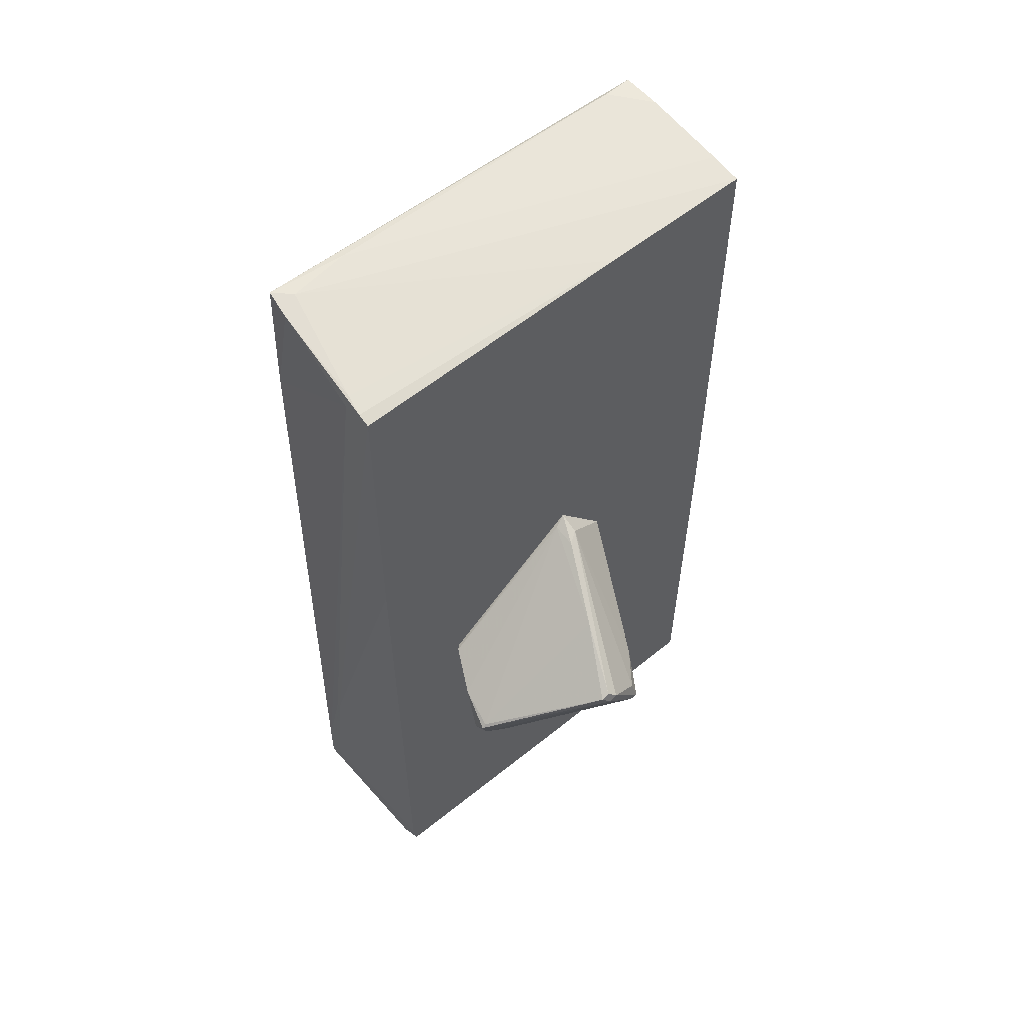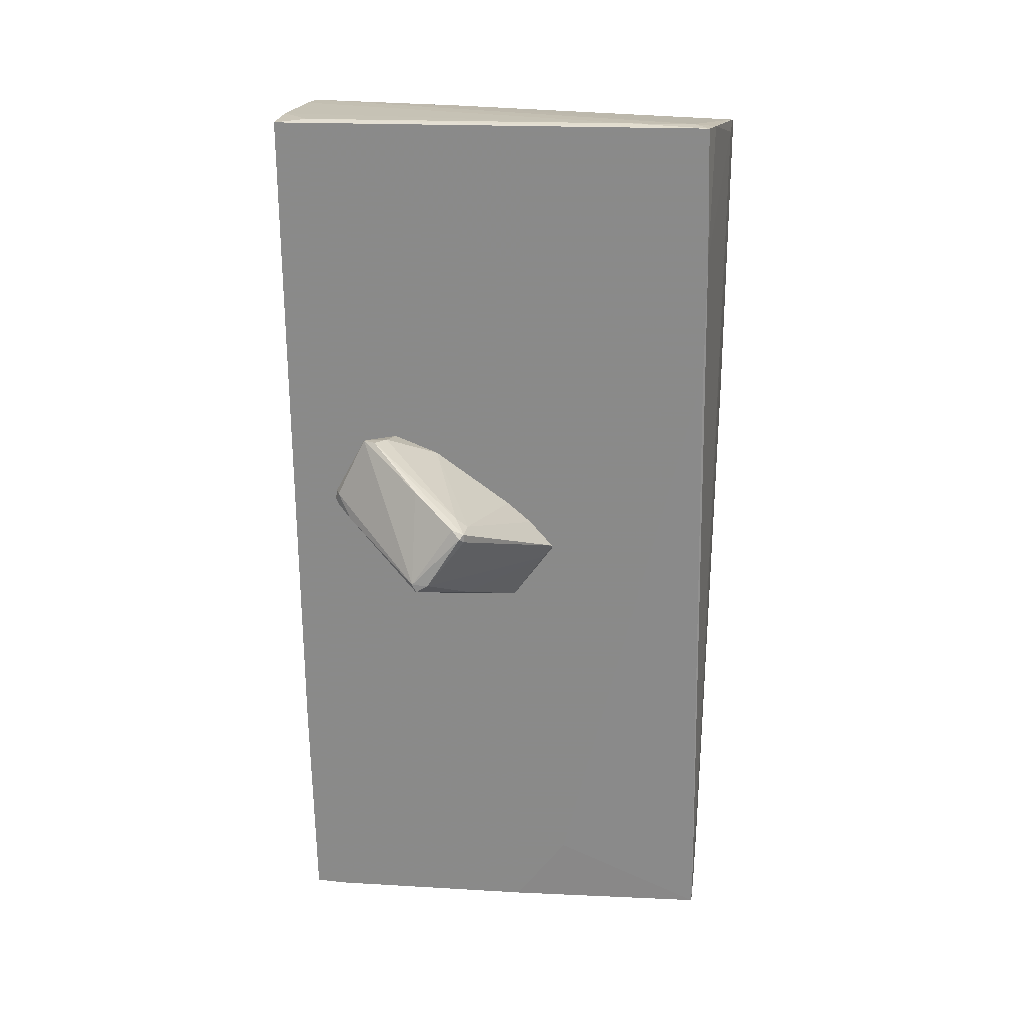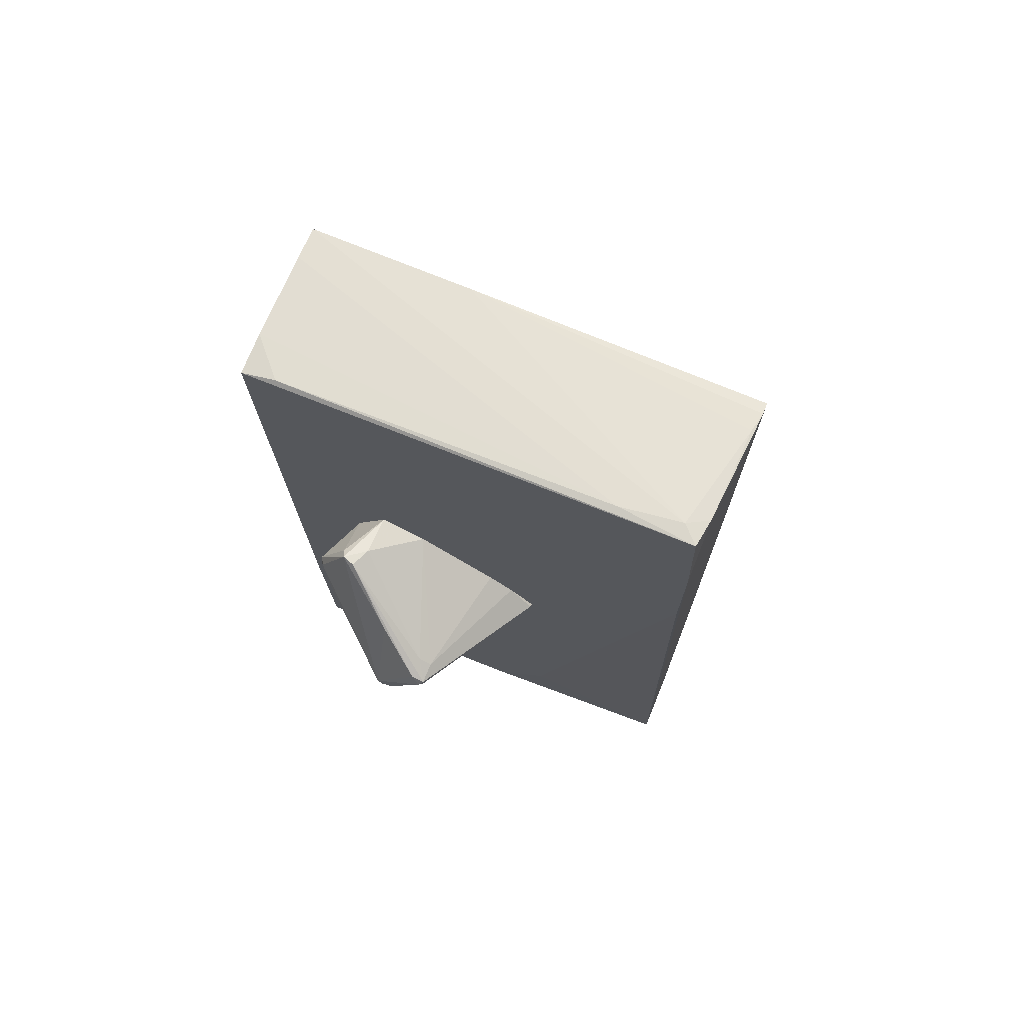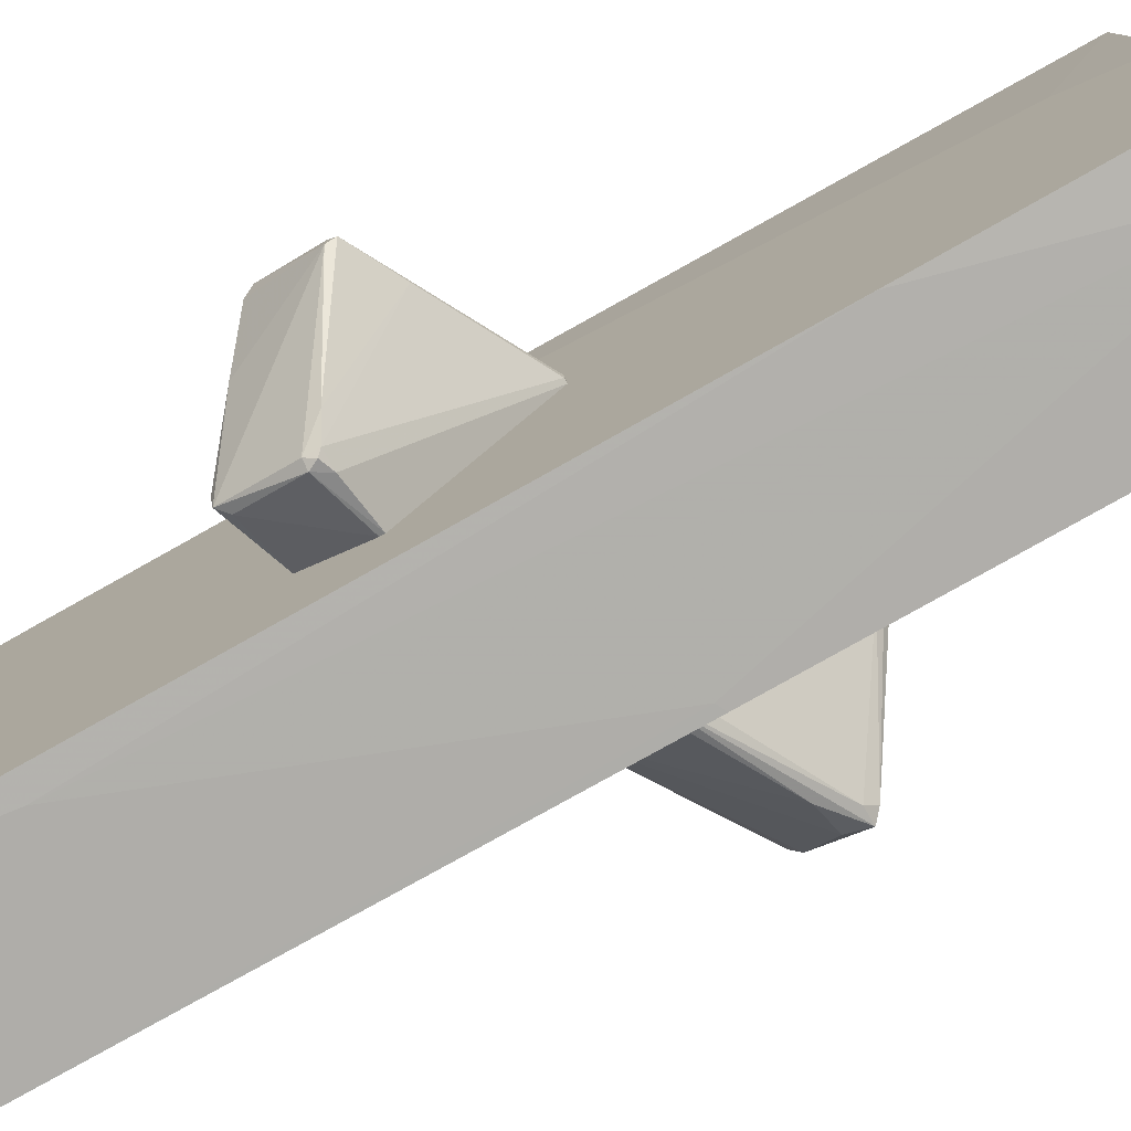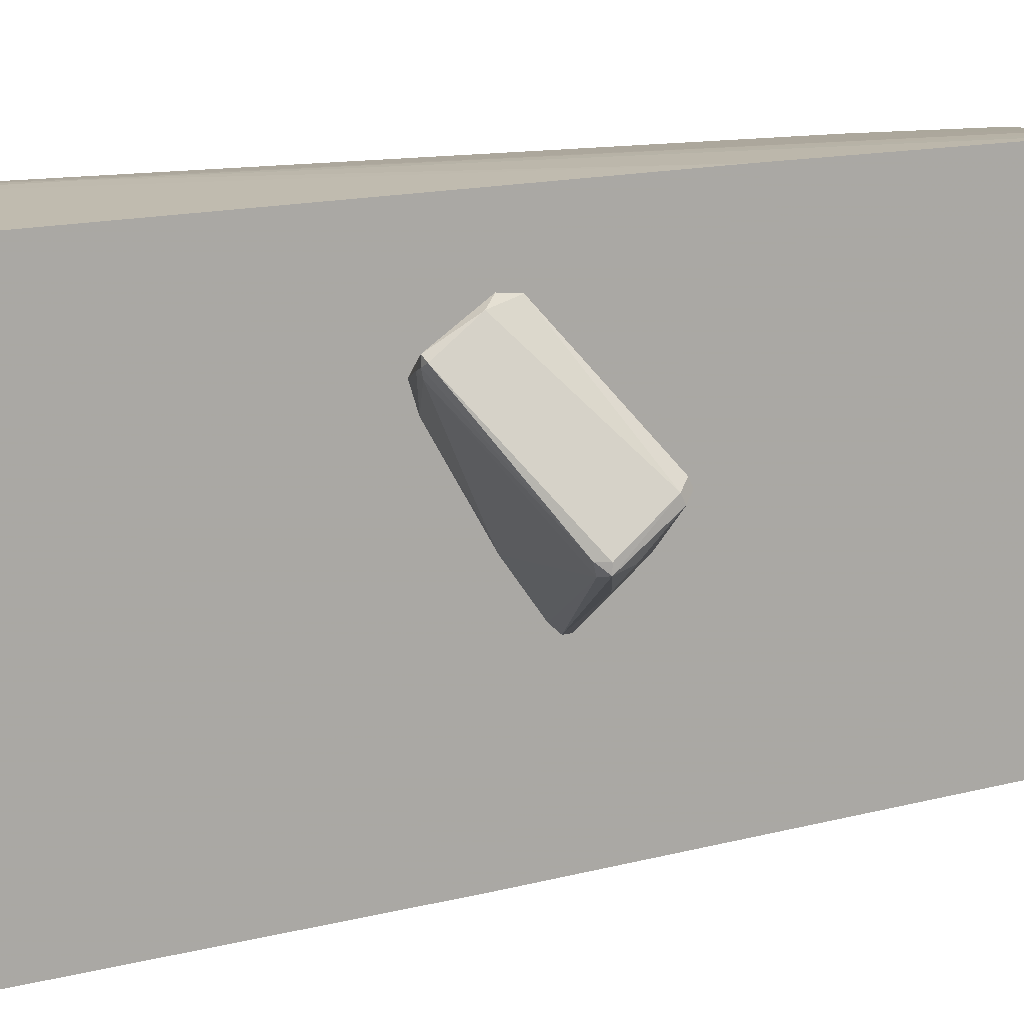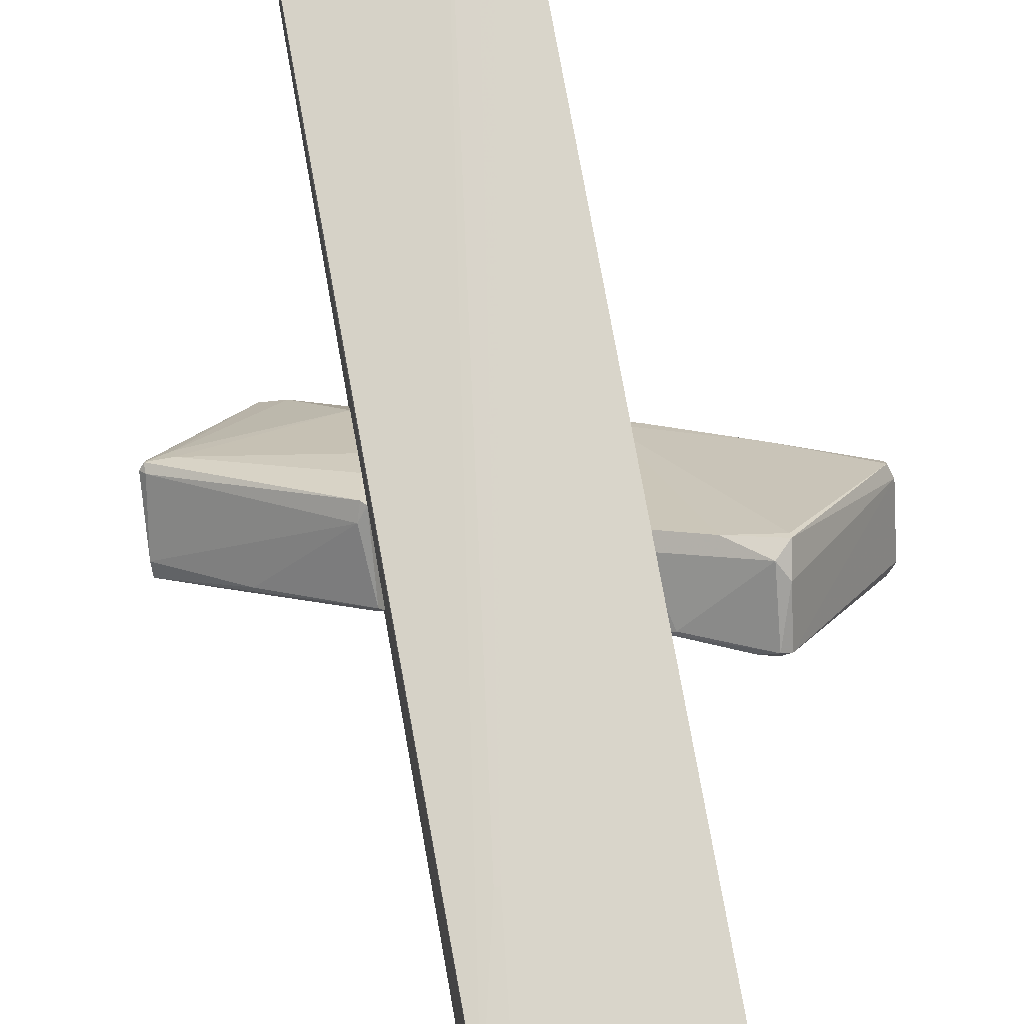
<metadata>
{"format":"obj","ext":"obj","renderer":"f3d","projection":"perspective","resolution":1024,"background":"white","views":[{"elev":56.9,"azim":49.9,"up":"+Y"},{"elev":24.6,"azim":-79.8,"up":"+Y"},{"elev":74.1,"azim":-67.8,"up":"+Y"},{"elev":-77.4,"azim":-60.6,"up":"+Z"},{"elev":12.7,"azim":57.3,"up":"+Z"},{"elev":75.1,"azim":-10.1,"up":"+Z"}]}
</metadata>
<code>
o convex_0
v 1.443 0.6022 -0.02309
v 1.987 -2.009 1.771
v 1.824 -1.954 1.717
v 1.117 -0.1053 -0.8394
v 3.292 -1.084 0.249
v 2.205 -1.193 2.316
v 1.062 -0.8119 1.826
v 3.292 -0.3231 0.847
v 1.062 -1.573 1.499
v 1.062 0.7654 -0.1865
v 1.062 -0.7033 -0.07776
v 1.335 0.6565 -0.1865
v 2.15 -1.519 2.207
v 3.238 -0.8119 0.3034
v 3.075 -1.084 0.1943
v 3.347 -0.4863 0.847
v 2.096 -2.009 1.826
v 2.042 -1.356 2.316
v 1.117 0.003643 -0.8394
v 1.117 -0.8119 1.88
v 3.292 -0.3774 0.9557
v 2.205 -1.138 2.261
v 1.062 -0.2139 -0.7301
v 1.062 -1.465 1.173
v 1.933 -1.954 1.663
v 1.987 -2.009 1.88
v 3.292 -1.084 0.3577
v 3.347 -0.4317 0.7382
v 1.117 0.6565 -0.02309
v 2.803 -0.7573 -0.02309
v 1.062 -0.9754 1.826
v 3.184 -1.193 0.3577
v 2.422 0.1125 0.4664
v 1.226 -1.628 1.609
v 1.661 -1.029 2.152
v 1.171 -0.8662 0.1403
f 15 25 36
f 9 7 10
f 9 10 11
f 10 1 12
f 4 5 15
f 6 13 16
f 16 13 17
f 13 6 18
f 10 12 19
f 10 7 20
f 6 16 21
f 6 21 22
f 11 10 23
f 4 15 23
f 15 11 23
f 19 4 23
f 10 19 23
f 3 9 24
f 9 11 24
f 2 3 25
f 3 24 25
f 3 2 26
f 9 3 26
f 2 17 26
f 17 13 26
f 13 18 26
f 5 16 27
f 16 17 27
f 12 8 28
f 5 14 28
f 14 12 28
f 16 5 28
f 8 21 28
f 21 16 28
f 1 10 29
f 10 20 29
f 5 4 30
f 14 5 30
f 12 14 30
f 4 19 30
f 19 12 30
f 7 9 31
f 20 7 31
f 15 5 32
f 17 2 32
f 2 25 32
f 25 15 32
f 5 27 32
f 27 17 32
f 12 1 33
f 8 12 33
f 21 8 33
f 22 21 33
f 1 29 33
f 29 22 33
f 9 26 34
f 26 18 34
f 31 9 34
f 18 31 34
f 18 6 35
f 6 22 35
f 29 20 35
f 22 29 35
f 31 18 35
f 20 31 35
f 11 15 36
f 24 11 36
f 25 24 36
o convex_1
v -1.06 1.418 -0.8391
v -1.114 -0.7034 0.1942
v -1.06 -0.7034 0.1942
v -1.821 0.9282 -2.145
v -2.963 0.9827 -0.1324
v -3.018 0.1671 -0.7301
v -1.114 0.1128 0.847
v -1.821 1.853 -1.71
v -1.06 0.8196 -1.873
v -2.637 1.037 -0.07788
v -1.06 1.635 -1.437
v -1.06 0.7107 0.1942
v -2.147 -0.2136 -0.1868
v -3.018 0.2759 -0.7846
v -1.876 1.853 -1.546
v -2.093 0.765 -1.873
v -3.018 0.2759 -0.5676
v -1.169 -0.05043 0.7381
v -2.909 1.091 -0.241
v -1.114 -0.7034 0.3029
v -2.909 0.9282 -0.07788
v -1.767 1.037 -2.145
v -1.658 0.8739 -2.091
v -1.06 0.05844 0.847
v -1.876 1.037 -2.091
v -1.604 1.799 -1.437
v -2.909 1.037 -0.07788
v -1.713 1.744 -1.764
v -2.419 -0.105 -0.4586
v -1.06 0.4391 0.5205
v -2.637 1.146 -0.241
v -1.06 0.8739 -1.873
v -1.876 0.8739 -2.091
v -2.474 1.418 -0.8391
f 55 51 70
f 37 39 45
f 37 45 47
f 39 37 48
f 37 46 48
f 42 50 52
f 42 49 53
f 41 50 53
f 50 42 53
f 53 49 54
f 50 41 55
f 38 39 56
f 42 38 56
f 49 42 56
f 54 49 56
f 41 53 57
f 54 43 57
f 53 54 57
f 39 38 59
f 45 39 59
f 40 58 59
f 58 45 59
f 39 48 60
f 43 54 60
f 56 39 60
f 54 56 60
f 50 44 61
f 52 50 61
f 58 40 61
f 44 58 61
f 37 47 62
f 47 44 62
f 44 51 62
f 55 41 63
f 51 55 63
f 57 43 63
f 41 57 63
f 44 47 64
f 58 44 64
f 38 42 65
f 42 52 65
f 48 46 66
f 60 48 66
f 43 60 66
f 63 43 66
f 46 63 66
f 46 37 67
f 37 62 67
f 62 51 67
f 51 63 67
f 63 46 67
f 47 45 68
f 45 58 68
f 64 47 68
f 58 64 68
f 59 38 69
f 40 59 69
f 61 40 69
f 52 61 69
f 38 65 69
f 65 52 69
f 44 50 70
f 51 44 70
f 50 55 70
o convex_2
v -0.7875 3.866 -3.015
v -0.5698 -3.64 3.078
v -0.6242 -3.64 3.078
v 1.062 -6.197 -2.96
v 1.062 5.879 3.023
v 1.062 5.933 -3.015
v -1.059 6.26 2.86
v -1.06 -6.197 -2.906
v 1.062 -6.251 2.914
v -1.005 -5.87 3.078
v -1.059 6.096 -3.015
v -1.06 -6.033 0.3567
v 0.8445 -6.252 2.968
v -1.059 4.518 2.914
v -0.8419 6.26 2.642
v 0.9533 -0.7568 -3.015
v -0.2977 -6.087 -2.96
v -1.005 6.15 -2.58
v 0.6269 5.824 3.023
v 1.062 1.853 3.023
v 1.062 -6.251 -0.2404
v -1.06 -3.151 -2.961
v -1.06 -5.055 1.064
v 1.062 -5.925 2.968
v 0.6269 5.987 2.968
v -1.06 2.832 2.914
v -1.06 -6.197 -2.471
v 1.062 5.933 -0.8934
v 0.6269 5.987 -3.015
v -0.9505 6.26 1.826
v -1.005 -5.271 3.078
v -0.6786 6.205 2.914
v -0.7875 -5.598 3.078
v 1.062 -0.8119 -3.015
v -0.5154 6.096 -3.015
v -0.7875 -5.924 3.023
v 0.8989 5.932 3.023
f 95 102 107
f 72 73 80
f 76 71 81
f 71 76 86
f 74 78 87
f 71 86 87
f 86 74 87
f 81 77 88
f 75 72 90
f 76 75 90
f 78 74 91
f 83 78 91
f 79 83 91
f 81 71 92
f 78 82 92
f 87 78 92
f 71 87 92
f 82 80 93
f 92 82 93
f 83 79 94
f 79 90 94
f 77 81 96
f 84 77 96
f 81 92 96
f 93 80 96
f 92 93 96
f 82 78 97
f 78 83 97
f 83 82 97
f 75 76 98
f 76 85 98
f 85 95 98
f 76 81 99
f 85 76 99
f 77 85 100
f 88 77 100
f 85 99 100
f 80 73 101
f 73 89 101
f 89 84 101
f 84 96 101
f 96 80 101
f 77 84 102
f 85 77 102
f 84 89 102
f 95 85 102
f 72 80 103
f 80 83 103
f 90 72 103
f 83 94 103
f 94 90 103
f 86 76 104
f 74 86 104
f 76 90 104
f 90 79 104
f 91 74 104
f 79 91 104
f 81 88 105
f 99 81 105
f 88 100 105
f 100 99 105
f 80 82 106
f 83 80 106
f 82 83 106
f 73 72 107
f 72 75 107
f 89 73 107
f 75 98 107
f 98 95 107
f 102 89 107

</code>
